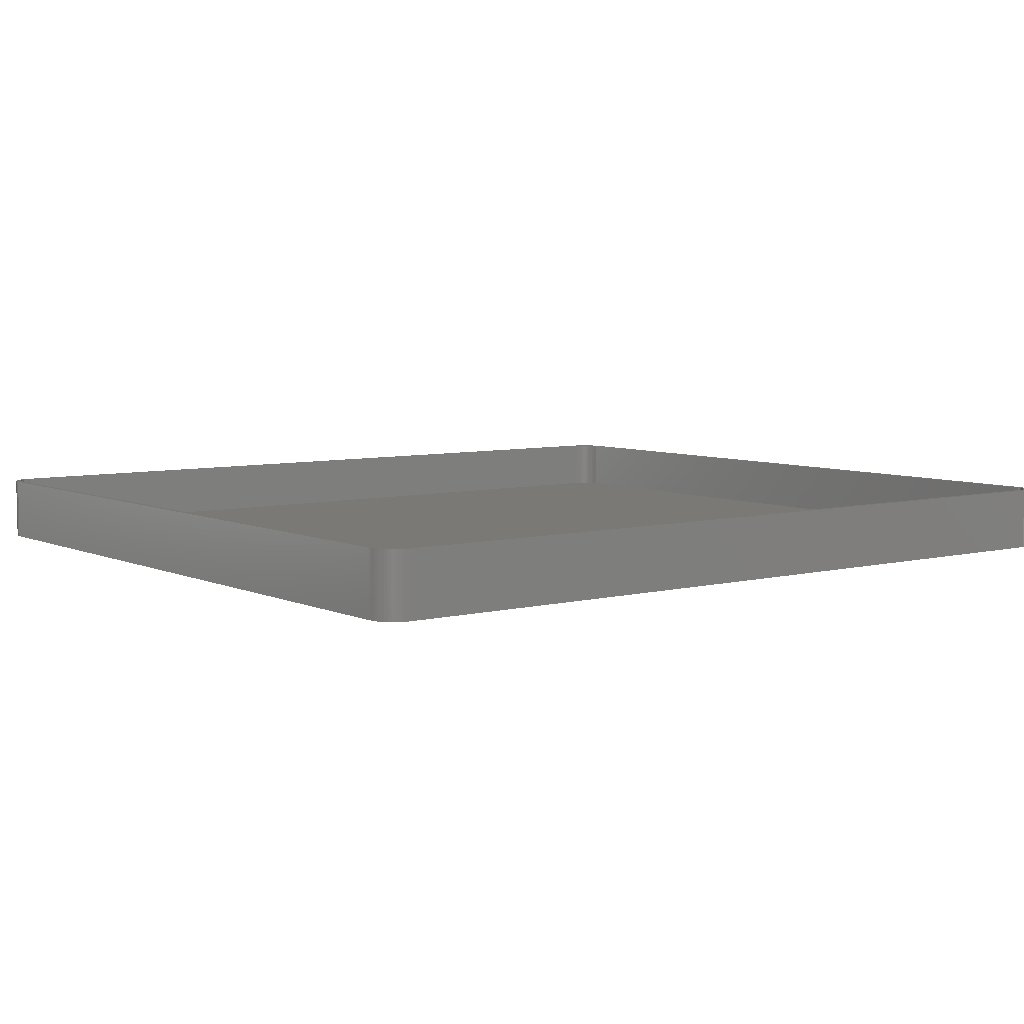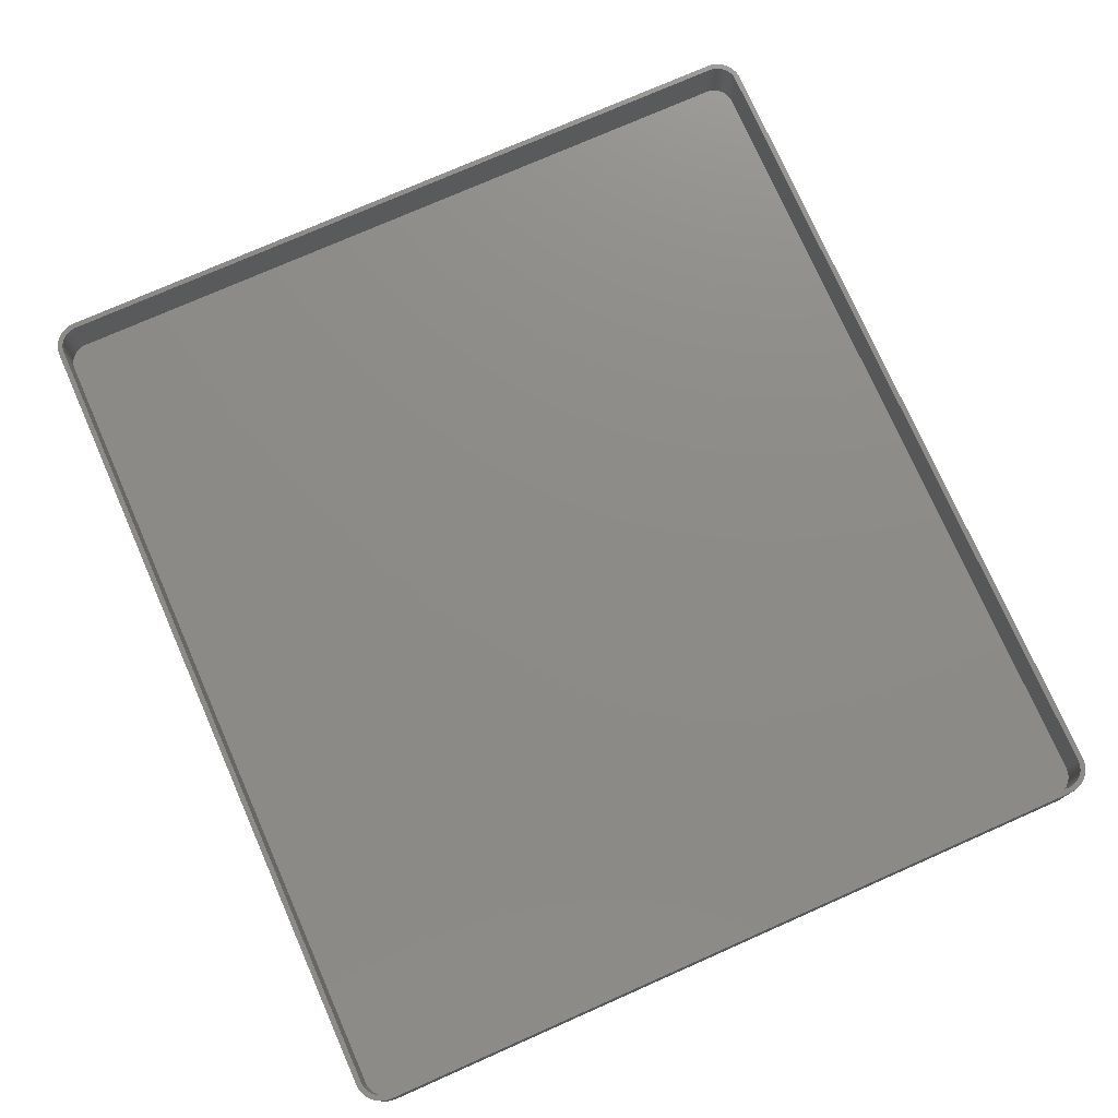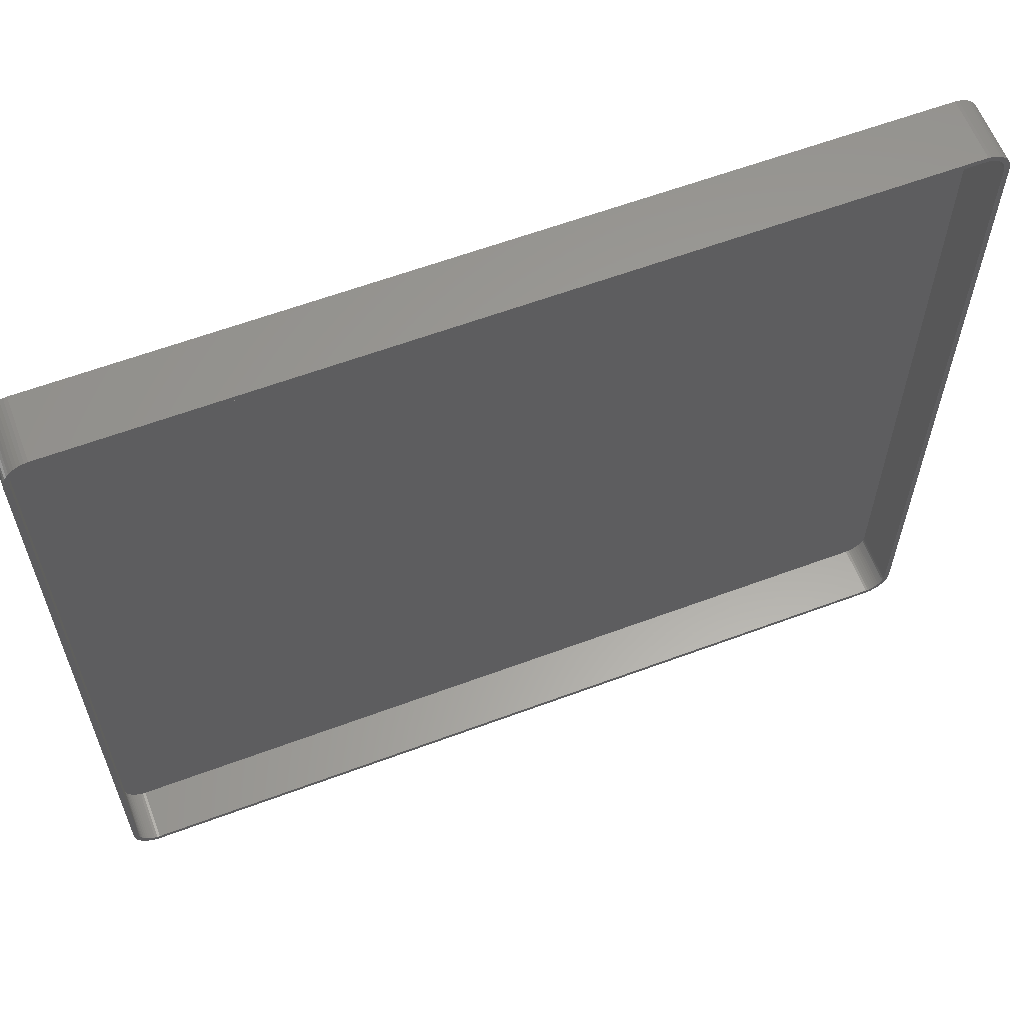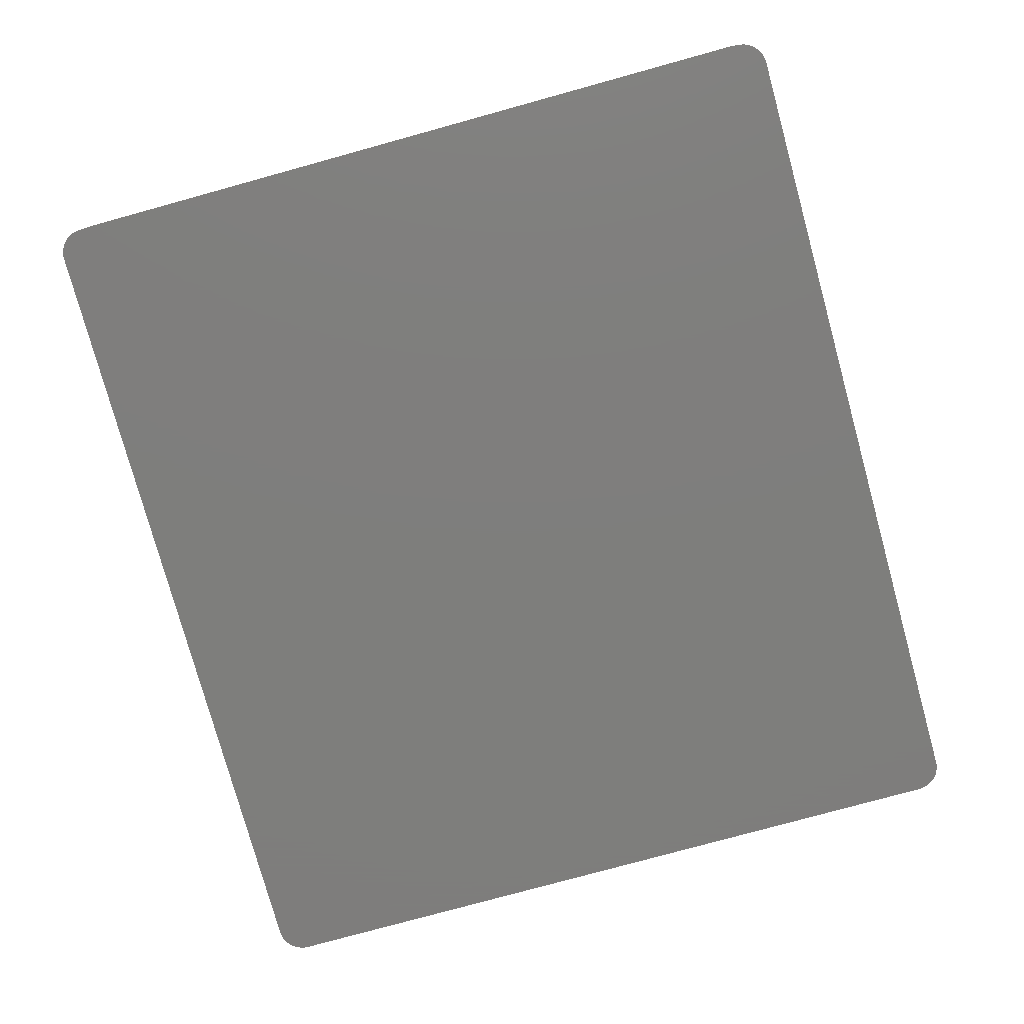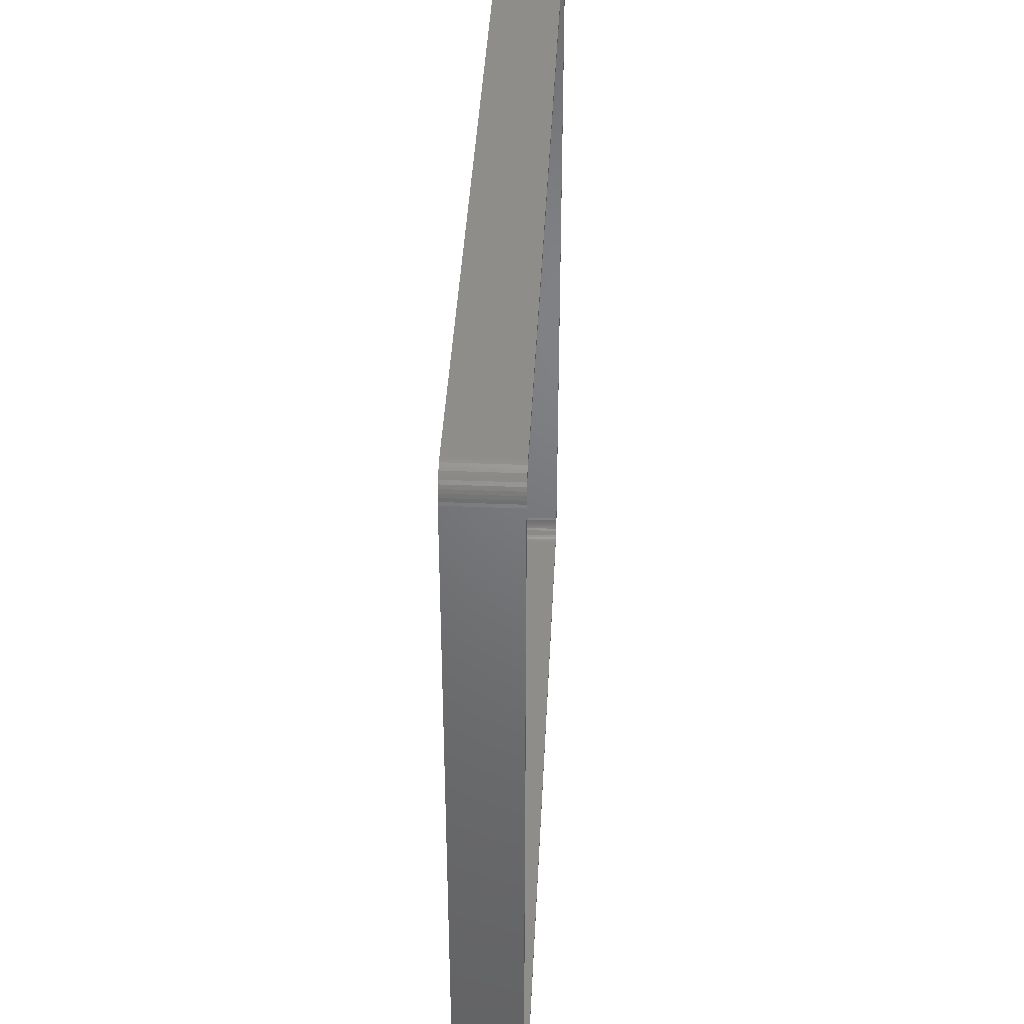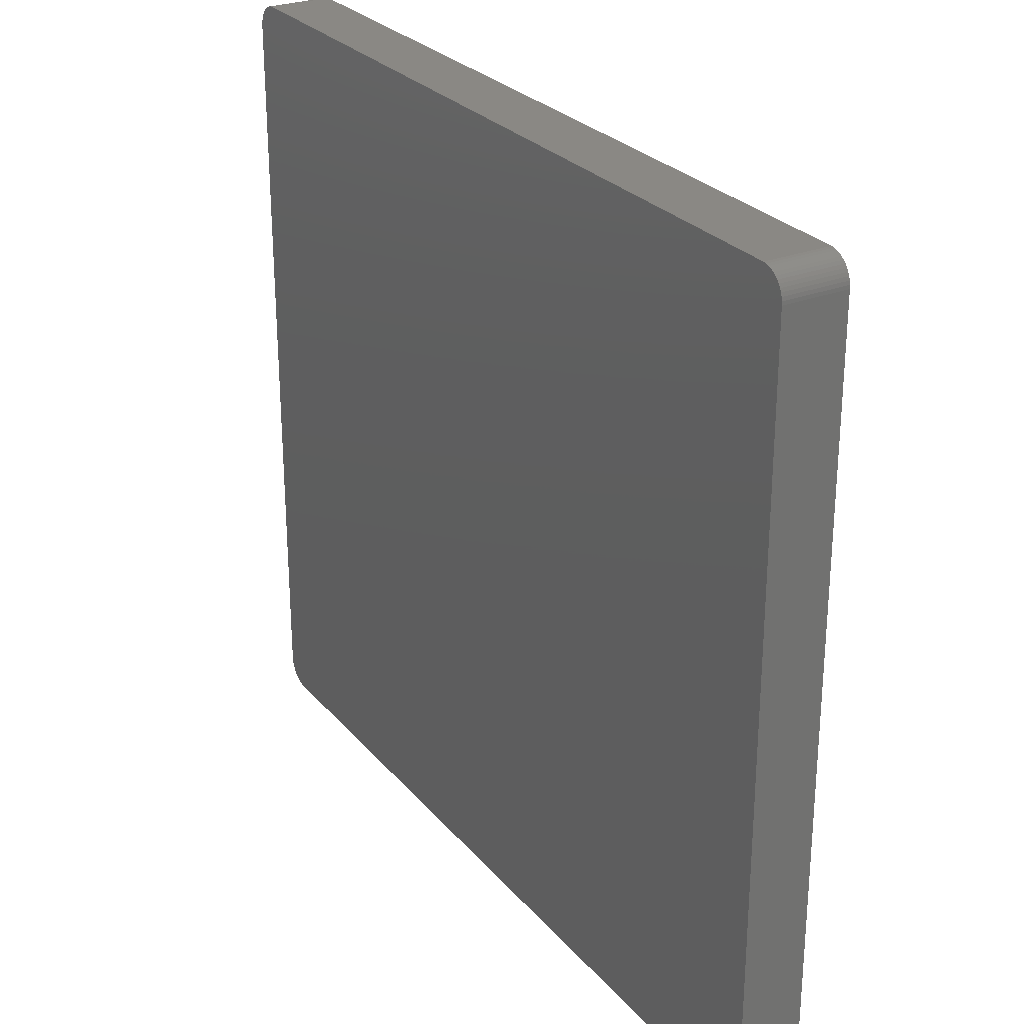
<metadata>
{"format":"stl","ext":"stl","renderer":"f3d","projection":"perspective","resolution":1024,"background":"white","views":[{"elev":6.4,"azim":-37.2,"up":"+Z"},{"elev":75.8,"azim":-113.8,"up":"+Z"},{"elev":61.0,"azim":-20.8,"up":"+Y"},{"elev":-77.9,"azim":-74.6,"up":"+Z"},{"elev":40.0,"azim":-87.2,"up":"+Y"},{"elev":27.1,"azim":-121.2,"up":"+Y"}]}
</metadata>
<code>
# stl→obj: 208 verts, 412 faces
v 81.5 70 12
v 82.5 70 12
v 82.46 70.63 12
v 82.5 -70 12
v 81.47 70.5 12
v 82.34 71.24 12
v 81.5 -70 12
v 81.37 70.99 12
v 82.15 71.84 12
v 82.46 -70.63 12
v 81.22 71.47 12
v 81.88 72.41 12
v 81.47 -70.5 12
v 81.01 71.93 12
v 81.55 72.94 12
v 82.34 -71.24 12
v 81.37 -70.99 12
v 80.74 72.35 12
v 81.14 73.42 12
v 80.42 72.74 12
v 80.69 73.85 12
v 80.05 73.08 12
v 80.18 74.22 12
v 79.64 73.38 12
v 79.63 74.52 12
v 79.2 73.62 12
v 79.05 74.76 12
v 78.74 73.8 12
v 78.44 74.91 12
v 78.25 73.93 12
v 77.81 74.99 12
v 77.75 73.99 12
v -77.75 73.99 12
v -77.81 74.99 12
v -78.25 73.93 12
v -78.44 74.91 12
v -78.74 73.8 12
v -79.05 74.76 12
v -79.2 73.62 12
v -79.63 74.52 12
v -79.64 73.38 12
v -80.18 74.22 12
v -80.05 73.08 12
v -80.69 73.85 12
v -80.42 72.74 12
v -81.14 73.42 12
v -80.74 72.35 12
v -81.55 72.94 12
v -81.01 71.93 12
v -81.88 72.41 12
v -81.22 71.47 12
v -82.34 71.24 12
v -81.37 70.99 12
v -82.15 71.84 12
v 82.15 -71.84 12
v 81.22 -71.47 12
v 81.88 -72.41 12
v 81.01 -71.93 12
v 81.55 -72.94 12
v 80.74 -72.35 12
v 81.14 -73.42 12
v 80.42 -72.74 12
v 80.69 -73.85 12
v 80.05 -73.08 12
v 80.18 -74.22 12
v 79.64 -73.38 12
v 79.63 -74.52 12
v 79.2 -73.62 12
v 79.05 -74.76 12
v 78.74 -73.8 12
v 78.44 -74.91 12
v 78.25 -73.93 12
v 77.81 -74.99 12
v 77.75 -73.99 12
v -77.75 -73.99 12
v -77.81 -74.99 12
v -78.25 -73.93 12
v -78.44 -74.91 12
v -78.74 -73.8 12
v -79.05 -74.76 12
v -79.2 -73.62 12
v -79.63 -74.52 12
v -79.64 -73.38 12
v -80.18 -74.22 12
v -80.05 -73.08 12
v -80.69 -73.85 12
v -80.42 -72.74 12
v -81.14 -73.42 12
v -80.74 -72.35 12
v -81.55 -72.94 12
v -81.01 -71.93 12
v -81.88 -72.41 12
v -81.22 -71.47 12
v -82.15 -71.84 12
v -81.37 -70.99 12
v -82.34 -71.24 12
v -81.47 -70.5 12
v -82.46 -70.63 12
v -81.5 -70 12
v -81.5 70 12
v -82.5 70 12
v -81.47 70.5 12
v -82.5 -70 12
v -82.46 70.63 12
v 77.81 74.99 0
v -77.81 74.99 0
v 81.14 73.42 0
v 80.69 73.85 0
v -78.44 74.91 0
v -77.81 -74.99 0
v 77.81 -74.99 0
v 78.44 74.91 0
v 82.46 70.63 0
v 82.5 70 0
v 82.5 -70 0
v -81.14 -73.42 0
v -80.69 -73.85 0
v -79.05 74.76 0
v -79.63 74.52 0
v 82.15 71.84 0
v 82.34 71.24 0
v -80.69 73.85 0
v -81.14 73.42 0
v -82.5 -70 0
v -82.5 70 0
v -82.46 70.63 0
v -82.34 71.24 0
v -82.15 71.84 0
v 81.55 72.94 0
v 81.55 -72.94 0
v 81.14 -73.42 0
v 82.34 -71.24 0
v 82.15 -71.84 0
v -78.44 -74.91 0
v 79.05 74.76 0
v 79.63 74.52 0
v 81.88 72.41 0
v 82.46 -70.63 0
v 79.63 -74.52 0
v 80.18 -74.22 0
v 80.69 -73.85 0
v -79.63 -74.52 0
v -79.05 -74.76 0
v -81.55 -72.94 0
v -82.15 -71.84 0
v -82.34 -71.24 0
v 81.88 -72.41 0
v 79.05 -74.76 0
v 80.18 74.22 0
v 78.44 -74.91 0
v -80.18 -74.22 0
v -80.18 74.22 0
v -81.88 -72.41 0
v -81.55 72.94 0
v -81.88 72.41 0
v -82.46 -70.63 0
v -78.25 73.93 2
v -77.75 73.99 2
v 78.25 -73.93 2
v 77.75 -73.99 2
v 77.75 73.99 2
v -80.05 -73.08 2
v -80.42 -72.74 2
v -77.75 -73.99 2
v -81.5 -70 2
v -81.47 -70.5 2
v 81.5 -70 2
v 81.5 70 2
v 80.74 72.35 2
v 80.42 72.74 2
v -78.74 -73.8 2
v -79.2 -73.62 2
v -78.25 -73.93 2
v -81.5 70 2
v 81.22 -71.47 2
v 81.37 -70.99 2
v -79.64 -73.38 2
v -80.74 -72.35 2
v -80.42 72.74 2
v -80.05 73.08 2
v -79.64 73.38 2
v -79.2 73.62 2
v 79.64 -73.38 2
v 79.2 -73.62 2
v 79.2 73.62 2
v 79.64 73.38 2
v 78.74 73.8 2
v 81.37 70.99 2
v 81.22 71.47 2
v 80.42 -72.74 2
v 80.74 -72.35 2
v 81.01 -71.93 2
v -81.37 -70.99 2
v -81.22 -71.47 2
v -81.01 -71.93 2
v -81.01 71.93 2
v -81.22 71.47 2
v -81.37 70.99 2
v -80.74 72.35 2
v -78.74 73.8 2
v 78.74 -73.8 2
v 80.05 73.08 2
v 78.25 73.93 2
v 81.47 70.5 2
v 81.47 -70.5 2
v 80.05 -73.08 2
v 81.01 71.93 2
v -81.47 70.5 2
f 1 2 3
f 2 1 4
f 5 3 6
f 7 4 1
f 8 6 9
f 4 7 10
f 11 9 12
f 13 10 7
f 14 12 15
f 10 13 16
f 17 16 13
f 3 5 1
f 6 8 5
f 9 11 8
f 18 15 19
f 12 14 11
f 15 18 14
f 20 19 21
f 19 20 18
f 22 21 23
f 21 22 20
f 23 24 22
f 25 24 23
f 25 26 24
f 27 26 25
f 27 28 26
f 29 28 27
f 29 30 28
f 31 30 29
f 31 32 30
f 31 33 32
f 34 33 31
f 34 35 33
f 36 35 34
f 36 37 35
f 38 37 36
f 38 39 37
f 40 39 38
f 40 41 39
f 42 41 40
f 41 42 43
f 44 43 42
f 43 44 45
f 46 45 44
f 45 46 47
f 48 47 46
f 47 48 49
f 50 49 48
f 49 50 51
f 52 53 54
f 51 54 53
f 54 51 50
f 16 17 55
f 56 55 17
f 55 56 57
f 58 57 56
f 57 58 59
f 60 59 58
f 59 60 61
f 62 61 60
f 61 62 63
f 64 63 62
f 63 64 65
f 66 65 64
f 66 67 65
f 68 67 66
f 68 69 67
f 70 69 68
f 70 71 69
f 72 71 70
f 72 73 71
f 74 73 72
f 75 73 74
f 75 76 73
f 77 76 75
f 77 78 76
f 79 78 77
f 79 80 78
f 81 80 79
f 81 82 80
f 83 82 81
f 84 83 85
f 83 84 82
f 86 85 87
f 85 86 84
f 88 87 89
f 90 89 91
f 87 88 86
f 92 91 93
f 94 93 95
f 96 95 97
f 89 90 88
f 98 97 99
f 100 101 99
f 53 52 102
f 103 99 101
f 104 102 52
f 98 99 103
f 102 104 100
f 91 92 90
f 100 104 101
f 93 94 92
f 95 96 94
f 97 98 96
f 105 34 31
f 34 105 106
f 107 21 19
f 21 107 108
f 106 36 34
f 36 106 109
f 110 73 76
f 73 110 111
f 112 31 29
f 31 112 105
f 2 113 3
f 113 2 114
f 4 114 2
f 114 4 115
f 116 86 88
f 86 116 117
f 118 40 38
f 40 118 119
f 6 120 9
f 120 6 121
f 122 46 44
f 46 122 123
f 124 101 125
f 101 124 103
f 125 104 126
f 104 125 101
f 127 54 128
f 54 127 52
f 15 107 19
f 107 15 129
f 3 121 6
f 121 3 113
f 109 38 36
f 38 109 118
f 61 130 59
f 130 61 131
f 55 132 16
f 132 55 133
f 134 76 78
f 76 134 110
f 135 29 27
f 29 135 112
f 136 27 25
f 27 136 135
f 12 129 15
f 129 12 137
f 9 137 12
f 137 9 120
f 16 138 10
f 138 16 132
f 139 65 67
f 65 139 140
f 141 61 63
f 61 141 131
f 142 80 82
f 80 142 143
f 143 78 80
f 78 143 134
f 116 90 144
f 90 116 88
f 145 96 146
f 96 145 94
f 111 115 138
f 115 111 114
f 111 138 132
f 105 114 111
f 111 132 133
f 114 105 113
f 111 133 147
f 113 105 121
f 111 147 130
f 121 105 120
f 111 130 131
f 120 105 137
f 111 131 141
f 137 105 129
f 111 141 140
f 129 105 107
f 111 140 139
f 107 105 108
f 111 139 148
f 108 105 149
f 111 148 150
f 149 105 136
f 136 105 135
f 135 105 112
f 110 105 111
f 110 106 105
f 124 110 134
f 110 124 106
f 124 134 143
f 125 106 124
f 124 143 142
f 106 125 109
f 124 142 151
f 109 125 118
f 124 151 117
f 118 125 119
f 124 117 116
f 119 125 152
f 124 116 144
f 152 125 122
f 124 144 153
f 122 125 123
f 124 153 145
f 123 125 154
f 124 145 146
f 154 125 155
f 124 146 156
f 155 125 128
f 128 125 127
f 127 125 126
f 128 50 155
f 50 128 54
f 154 46 123
f 46 154 48
f 149 25 23
f 25 149 136
f 108 23 21
f 23 108 149
f 57 133 55
f 133 57 147
f 59 147 57
f 147 59 130
f 10 115 4
f 115 10 138
f 148 67 69
f 67 148 139
f 146 98 156
f 98 146 96
f 156 103 124
f 103 156 98
f 119 42 40
f 42 119 152
f 152 44 42
f 44 152 122
f 126 52 127
f 52 126 104
f 140 63 65
f 63 140 141
f 150 69 71
f 69 150 148
f 111 71 73
f 71 111 150
f 151 82 84
f 82 151 142
f 117 84 86
f 84 117 151
f 144 92 153
f 92 144 90
f 153 94 145
f 94 153 92
f 155 48 154
f 48 155 50
f 157 33 35
f 33 157 158
f 159 74 72
f 74 159 160
f 158 32 33
f 32 158 161
f 162 87 85
f 87 162 163
f 160 75 74
f 75 160 164
f 97 165 99
f 165 97 166
f 167 1 168
f 1 167 7
f 169 20 170
f 20 169 18
f 171 81 79
f 81 171 172
f 164 77 75
f 77 164 173
f 99 174 100
f 174 99 165
f 175 17 176
f 17 175 56
f 172 83 81
f 83 172 177
f 173 79 77
f 79 173 171
f 87 178 89
f 178 87 163
f 179 43 45
f 43 179 180
f 181 39 41
f 39 181 182
f 183 68 66
f 68 183 184
f 185 24 26
f 24 185 186
f 187 26 28
f 26 187 185
f 188 11 189
f 11 188 8
f 190 60 191
f 60 190 62
f 192 56 175
f 56 192 58
f 177 85 83
f 85 177 162
f 93 193 95
f 193 93 194
f 91 194 93
f 194 91 195
f 51 196 49
f 196 51 197
f 53 197 51
f 197 53 198
f 47 179 45
f 179 47 199
f 200 35 37
f 35 200 157
f 184 70 68
f 70 184 201
f 186 22 24
f 22 186 202
f 202 20 22
f 20 202 170
f 161 30 32
f 30 161 203
f 203 28 30
f 28 203 187
f 168 5 204
f 5 168 1
f 176 13 205
f 13 176 17
f 191 58 192
f 58 191 60
f 206 66 64
f 66 206 183
f 161 168 204
f 168 161 167
f 161 204 188
f 160 167 161
f 161 188 189
f 167 160 205
f 161 189 207
f 205 160 176
f 161 207 169
f 176 160 175
f 161 169 170
f 175 160 192
f 161 170 202
f 192 160 191
f 161 202 186
f 191 160 190
f 161 186 185
f 190 160 206
f 161 185 187
f 206 160 183
f 161 187 203
f 183 160 184
f 184 160 201
f 201 160 159
f 158 160 161
f 158 164 160
f 174 158 157
f 158 174 164
f 174 157 200
f 165 164 174
f 174 200 182
f 164 165 173
f 174 182 181
f 173 165 171
f 174 181 180
f 171 165 172
f 174 180 179
f 172 165 177
f 174 179 199
f 177 165 162
f 174 199 196
f 162 165 163
f 174 196 197
f 163 165 178
f 174 197 198
f 178 165 195
f 174 198 208
f 195 165 194
f 194 165 193
f 193 165 166
f 95 166 97
f 166 95 193
f 89 195 91
f 195 89 178
f 49 199 47
f 199 49 196
f 102 198 53
f 198 102 208
f 100 208 102
f 208 100 174
f 180 41 43
f 41 180 181
f 182 37 39
f 37 182 200
f 207 18 169
f 18 207 14
f 189 14 207
f 14 189 11
f 204 8 188
f 8 204 5
f 205 7 167
f 7 205 13
f 190 64 62
f 64 190 206
f 201 72 70
f 72 201 159

</code>
